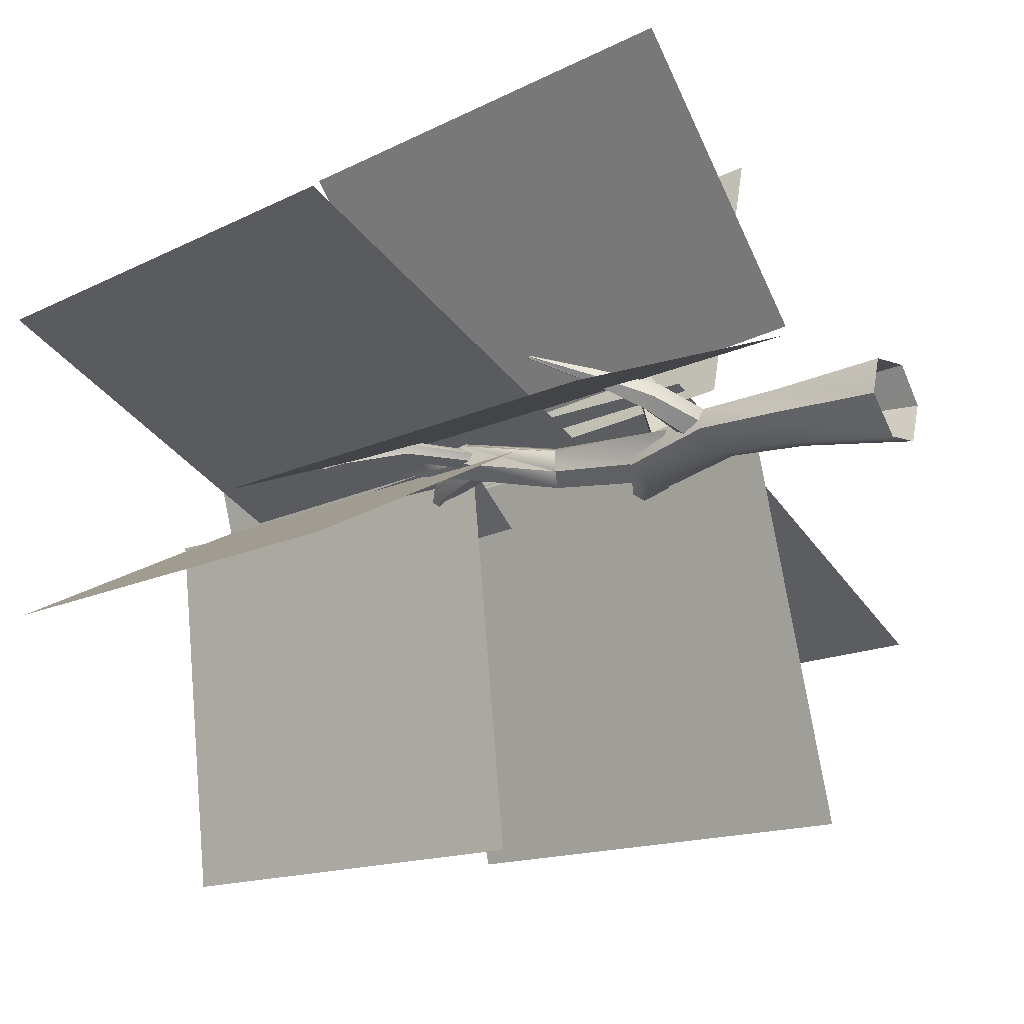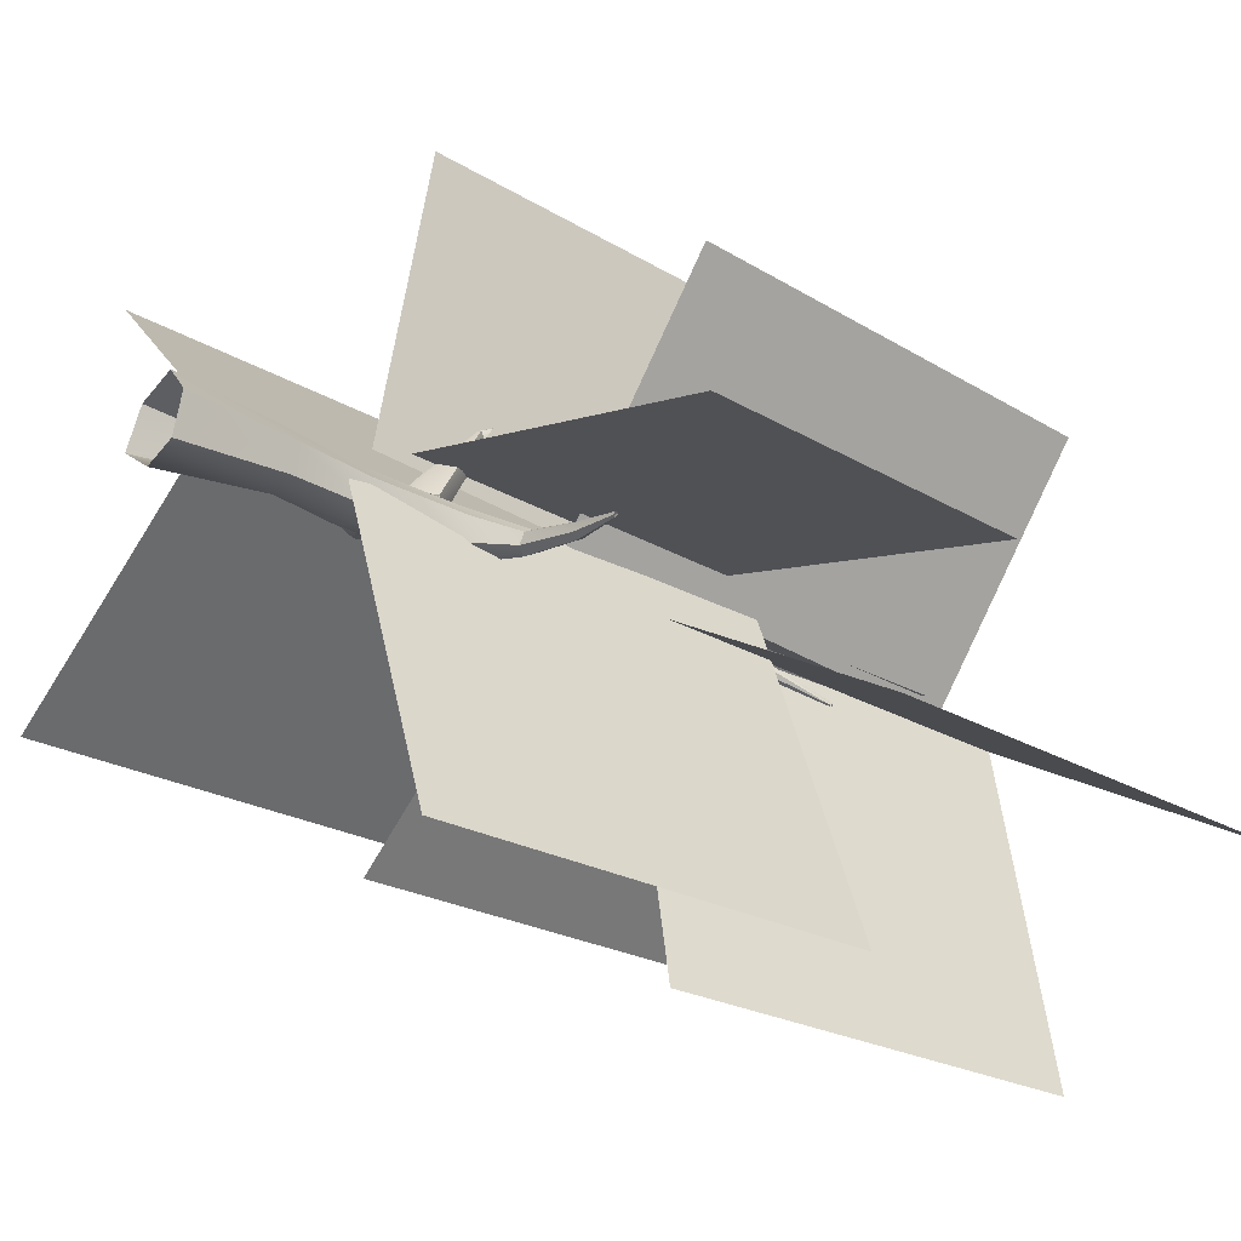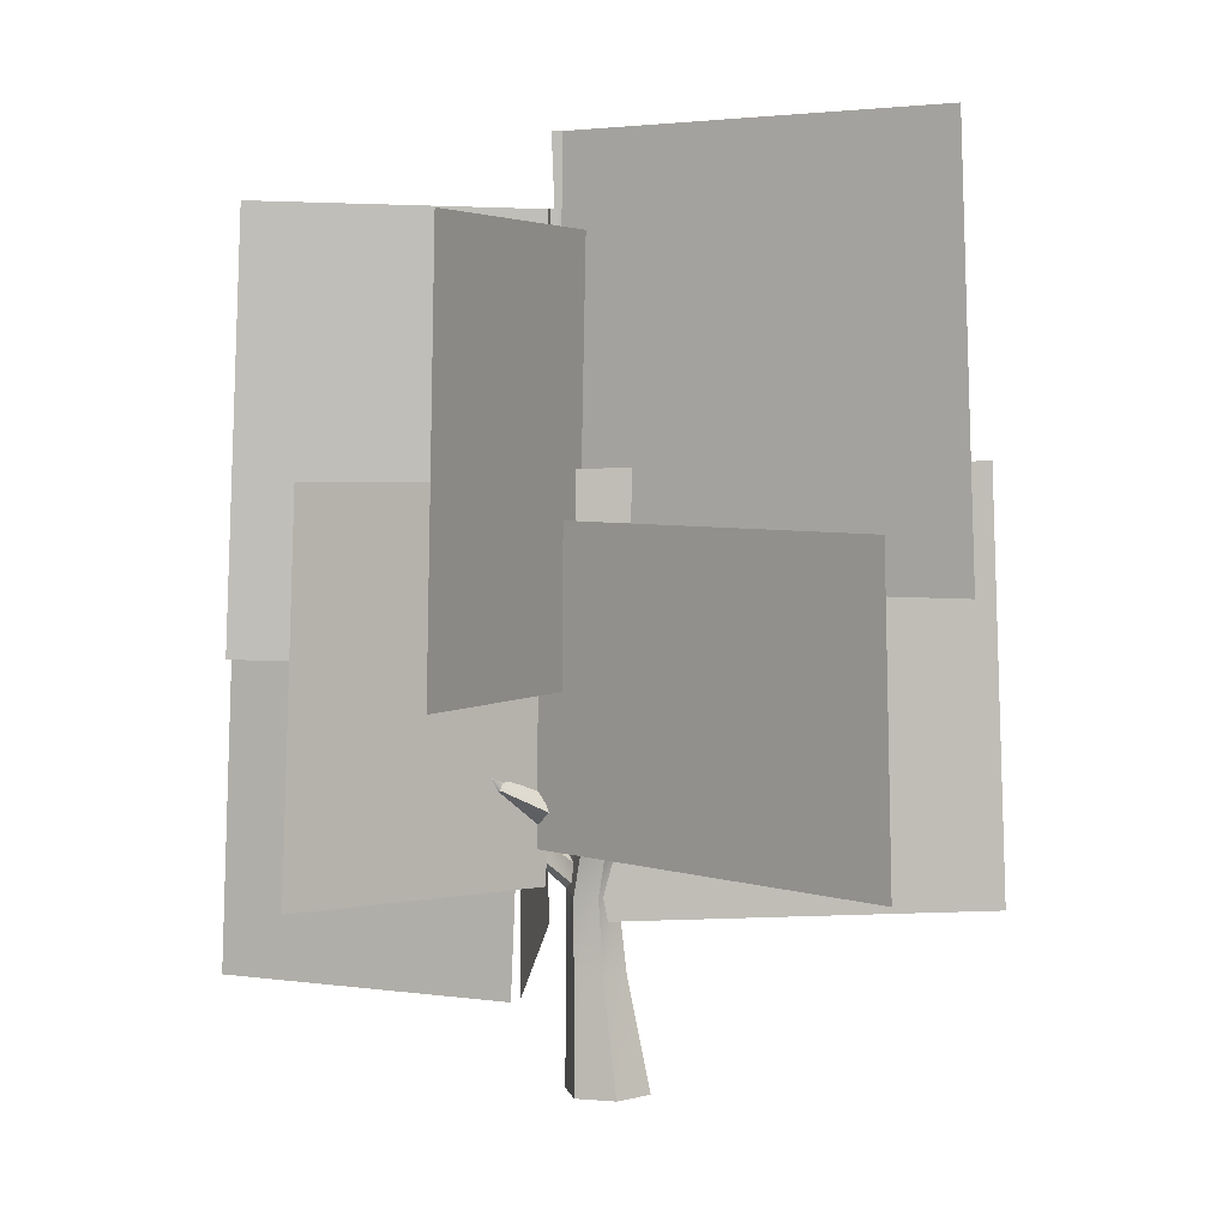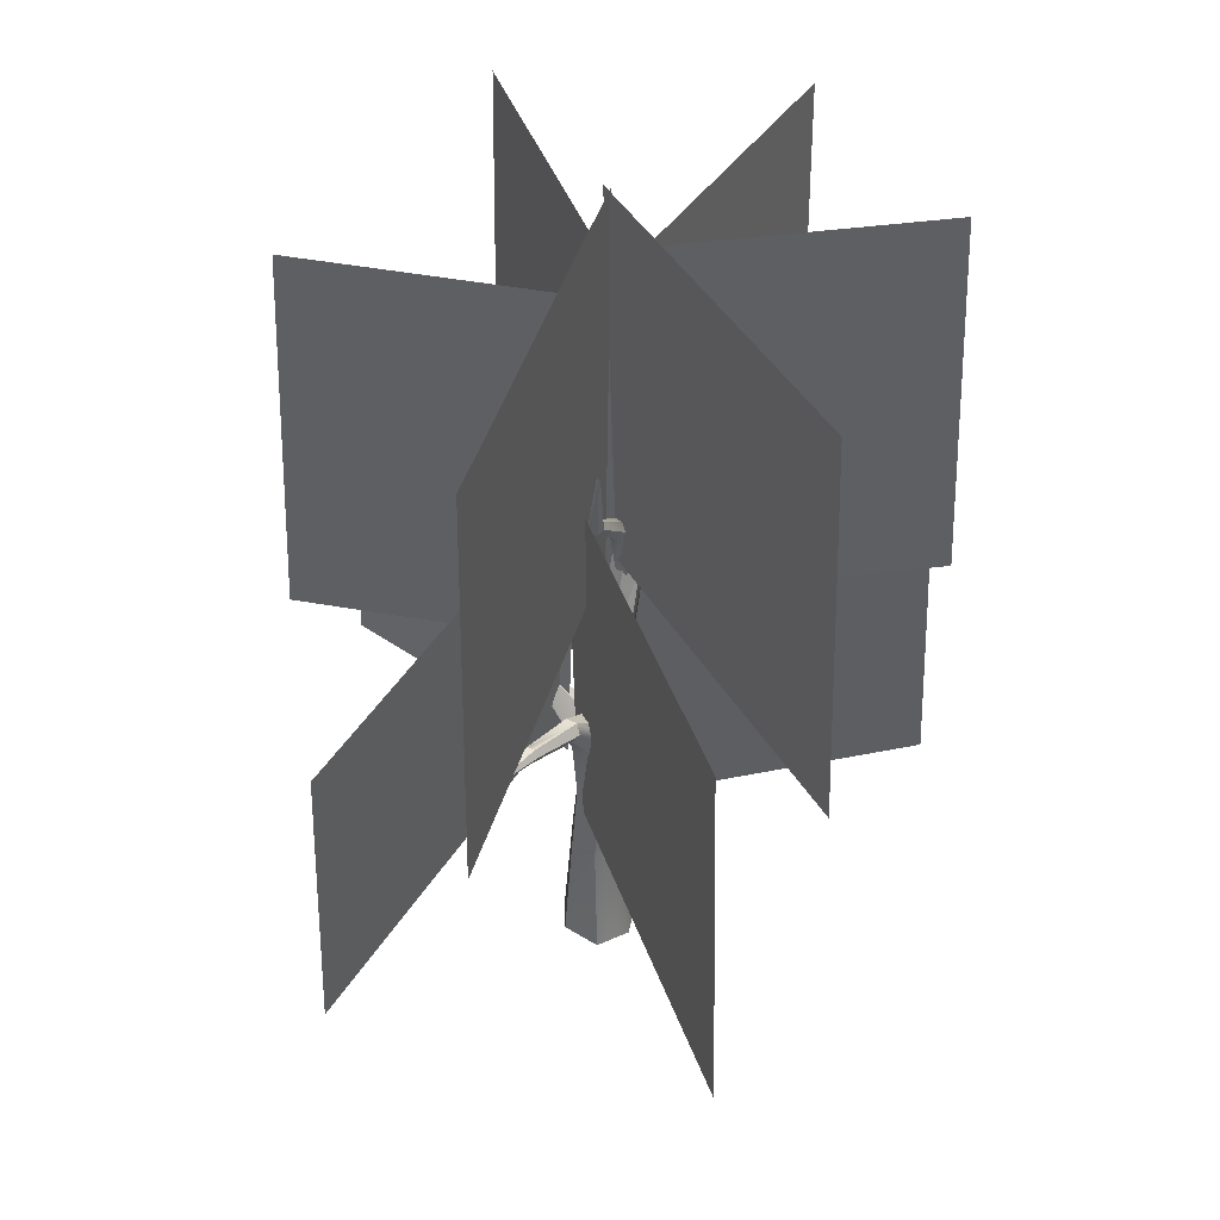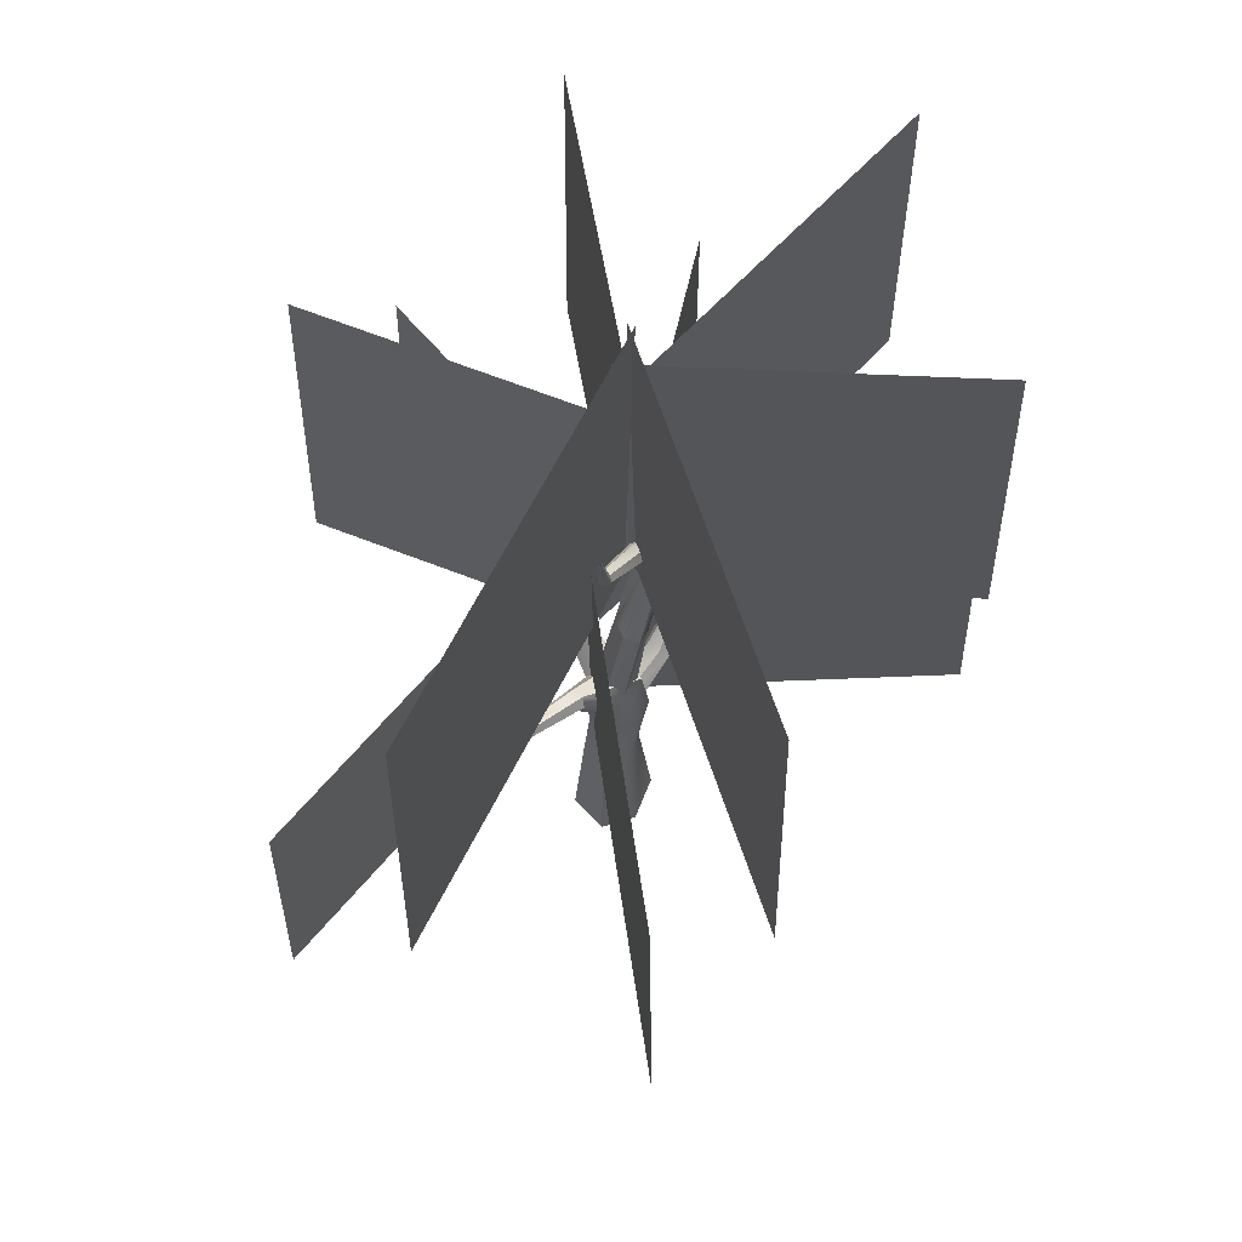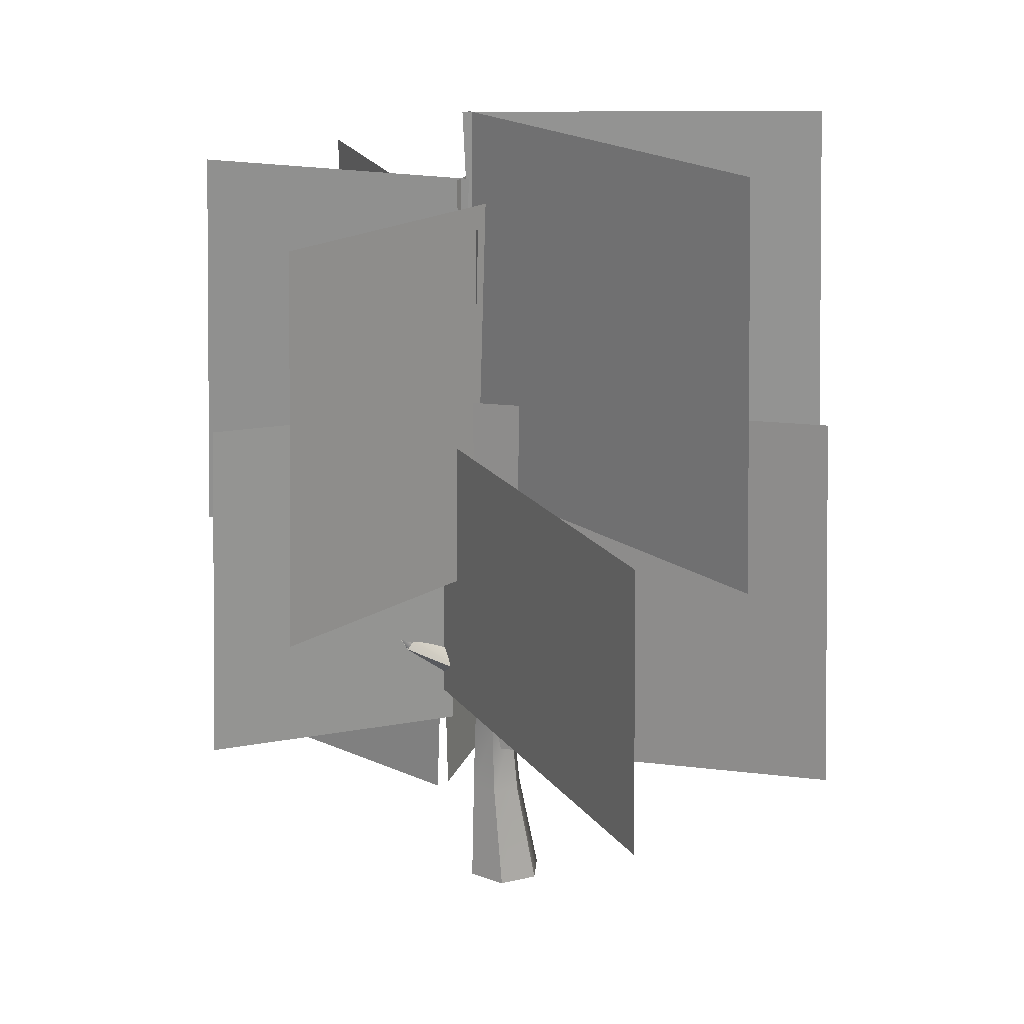
<metadata>
{"format":"obj","ext":"obj","renderer":"f3d","projection":"perspective","resolution":1024,"background":"white","views":[{"elev":-19.9,"azim":-50.9,"up":"+Z"},{"elev":-32.4,"azim":53.4,"up":"+Z"},{"elev":4.9,"azim":68.3,"up":"+Y"},{"elev":44.6,"azim":142.7,"up":"+Y"},{"elev":65.8,"azim":153.1,"up":"+Y"},{"elev":22.3,"azim":85.1,"up":"+Y"}]}
</metadata>
<code>
v 42.05 125.5 -29.94
v -3.435 124.6 3.566
v -1.357 66.43 2.105
v 44.13 67.36 -31.4
v 10.63 81 42.2
v 1.06 80.28 4.827
v 1.555 28.33 7.04
v 11.12 29.06 44.41
v -50.86 109.4 21.97
v 3.479 108.5 2.684
v 1.316 50.32 4.015
v -53.02 51.25 23.3
v 27.43 112.9 29.96
v 1.557 112 1.421
v 3.26 53.8 3.306
v 29.13 54.73 31.85
v 4.867 125.5 -47.02
v -2.836 124.6 4.417
v -3.018 66.43 1.883
v 4.685 67.36 -49.56
v -31.31 71 38.97
v -4.411 70.07 7.101
v -5.865 11.89 9.185
v -32.76 12.82 41.05
v -46.44 71 -11.09
v -4.719 70.07 8.395
v -7.059 11.89 7.407
v -48.78 12.82 -12.08
v 20.25 82.8 -46.87
v 3.312 81.88 4.228
v 3.683 23.7 1.715
v 20.63 24.62 -49.38
v -41.4 115.7 -17.73
v -1.44 114.7 5.428
v -3.675 56.54 4.22
v -43.63 57.47 -18.94
v -13.78 115.7 42.14
v -2.426 114.7 3.55
v -2.95 56.54 6.036
v -14.3 57.47 44.62
v 53.99 75.88 -14.32
v -1.35 75.47 9.291
v 0.4536 33.31 8.921
v 55.8 33.72 -14.69
v -8.151 30.37 5.253
v -0.6974 26.15 -0.1679
v -0.3105 25.69 1.367
v -9.019 30.77 3.435
v -7.032 31.76 6.026
v -0.3105 25.69 1.367
v 0.07557 28.21 2.855
v -8.151 30.37 5.253
v -6.787 33.59 4.943
v 0.1641 30.68 2.405
v -7.304 33.2 3.007
v -0.2017 31.23 -0.2024
v -8.78 32.63 2.314
v -0.5876 28.7 -1.69
v -12.8 37.43 7.796
v -13.27 37.61 6.836
v -12.17 38.2 8.238
v -12.8 37.43 7.796
v -12.02 39.14 7.721
v -12.49 39.32 6.761
v -13.12 38.55 6.318
v -18.81 43.77 9.33
v -13.27 37.61 6.836
v -12.8 37.43 7.796
v -18.57 43.96 9.577
v -12.8 37.43 7.796
v -12.17 38.2 8.238
v -18.48 44.2 9.216
v -12.02 39.14 7.721
v -18.48 44.2 9.216
v -12.49 39.32 6.761
v -18.78 44.04 9.15
v -13.12 38.55 6.318
v -18.48 44.2 9.216
v -18.81 43.77 9.33
v -18.81 43.77 9.33
v 3.727 41.44 13.97
v 0.8146 31.81 1.961
v 3.95 36.01 2.752
v 2.236 40.45 13.93
v 2.915 42.76 13.02
v 0.4993 37.4 -0.07574
v 1.424 41.76 12.97
v 0.4993 37.4 -0.07574
v -1.79 35.73 -0.3441
v 2.915 42.76 13.02
v 3.24 50.45 20
v 2.236 40.45 13.93
v 3.727 41.44 13.97
v 3.017 50.26 19.96
v 3.128 50.63 19.79
v 2.915 42.76 13.02
v 2.906 50.43 19.75
v 2.915 42.76 13.02
v 1.424 41.76 12.97
v 3.128 50.63 19.79
v 0.3071 53.76 -0.9135
v 4.172 38.61 0.9529
v 4.433 38.55 -2.672
v 0.1359 53.67 1.91
v -1.543 52.64 -2.173
v 1.844 38.38 -3.558
v -3.564 51.43 -0.61
v 1.844 38.38 -3.558
v -0.9687 37.08 -1.961
v -1.543 52.64 -2.173
v -3.735 51.34 2.213
v -2.699 33.19 1.224
v -1.886 52.46 3.473
v 0.7631 37.59 2.481
v -3.965 65.26 1.535
v 0.1359 53.67 1.91
v 0.3071 53.76 -0.9135
v -4.203 65.64 4.246
v -5.885 64.42 0.4775
v -1.543 52.64 -2.173
v -8.044 63.96 2.131
v -1.543 52.64 -2.173
v -3.564 51.43 -0.61
v -5.885 64.42 0.4775
v -8.282 64.34 4.842
v -3.735 51.34 2.213
v -6.361 65.18 5.9
v -1.886 52.46 3.473
v -7.567 76.01 3.483
v -4.203 65.64 4.246
v -3.965 65.26 1.535
v -7.567 76.01 3.483
v -5.885 64.42 0.4775
v -5.885 64.42 0.4775
v -8.044 63.96 2.131
v -8.044 63.96 2.131
v -8.282 64.34 4.842
v -6.361 65.18 5.9
v -17.89 65.87 2.611
v -5.939 62.7 2.773
v -6.584 62.37 3.699
v -17.63 66.13 1.371
v -17.63 66.75 3.426
v -6.584 62.37 3.699
v -7.204 64.17 4.602
v -17.89 65.87 2.611
v -17.09 67.9 2.979
v -6.921 65.93 4.439
v -16.82 68.17 1.717
v -5.689 66.32 3.023
v -17.08 67.3 0.9025
v -5.069 64.52 2.12
v -23.94 72.2 0.2039
v -23.67 72.08 -0.4389
v -23.61 72.65 0.6389
v -23.94 72.2 0.2039
v -23.02 72.98 0.4311
v -22.76 72.86 -0.2117
v -23.08 72.41 -0.6467
v -24.19 75.53 -0.6377
v -23.67 72.08 -0.4389
v -23.94 72.2 0.2039
v -24.14 75.64 -0.4779
v -23.94 72.2 0.2039
v -23.61 72.65 0.6389
v -23.94 75.64 -0.5702
v -23.02 72.98 0.4311
v -23.94 75.64 -0.5702
v -22.76 72.86 -0.2117
v -24.05 75.6 -0.7018
v -23.08 72.41 -0.6467
v -23.94 75.64 -0.5702
v -24.19 75.53 -0.6377
v -24.19 75.53 -0.6377
v -3.617 72.83 2.554
v -7.262 62.63 2.897
v -6.974 63.08 3.946
v -4.149 72.82 1.19
v -2.339 72.32 2.735
v -6.974 63.08 3.946
v -4.904 63.45 3.823
v -3.617 72.83 2.554
v -1.586 71.8 1.517
v -3.546 63.17 2.695
v -2.112 71.78 0.1174
v -4.119 62.24 1.115
v -3.39 72.29 -0.06343
v -6.188 61.87 1.238
v 4.015 80.49 -2.547
v 3.317 80.3 -3.293
v 4.844 79.87 -2.453
v 4.015 80.49 -2.547
v 4.976 79.07 -3.104
v 4.278 78.89 -3.849
v 3.449 79.51 -3.944
v 5.794 91.25 -6.149
v 3.317 80.3 -3.293
v 4.015 80.49 -2.547
v 6.115 91.1 -6.026
v 4.015 80.49 -2.547
v 4.844 79.87 -2.453
v 5.978 90.76 -6.234
v 4.976 79.07 -3.104
v 5.978 90.76 -6.234
v 4.278 78.89 -3.849
v 5.804 91.02 -6.358
v 3.449 79.51 -3.944
v 5.978 90.76 -6.234
v 5.794 91.25 -6.149
v 5.794 91.25 -6.149
v 7.411 46.21 -3.217
v 15.98 47.69 -3.713
v 15.44 47.64 -4.756
v 8.148 46.33 -1.742
v 16.55 46.75 -3.306
v 9.152 45.13 -1.212
v 16.59 45.76 -3.942
v 9.42 43.8 -2.156
v 16.06 45.72 -4.985
v 8.683 43.67 -3.63
v 15.48 46.65 -5.392
v 7.679 44.87 -4.16
v 15.44 47.64 -4.756
v 7.411 46.21 -3.217
v 22.59 47.03 -5.613
v 22.43 47.01 -5.936
v 22.59 47.03 -5.613
v 22.77 46.74 -5.487
v 22.59 47.03 -5.613
v 22.78 46.43 -5.684
v 22.77 46.74 -5.487
v 22.62 46.42 -6.007
v 22.78 46.43 -5.684
v 22.44 46.71 -6.133
v -1.676 16.49 2.971
v -3.659 0.6726 -2.269
v -1.556 1.075 3.234
v -2.398 16.44 -0.5184
v 3.295 16.49 3.838
v -1.556 1.075 3.234
v 4.427 1.075 4.277
v -1.676 16.49 2.971
v 5.695 16.49 0.7203
v 7.818 1.075 -0.2674
v 4.492 16.49 -3.025
v 6.166 1.075 -5.692
v 0.8902 16.49 -3.654
v 1.123 1.075 -6.571
v -2.815 26.92 2.593
v -3.97 26.92 -0.5631
v 2.351 26.92 3.494
v -2.815 26.92 2.593
v 4.506 26.92 0.9154
v 3.351 26.92 -2.24
v 0.04038 26.92 -2.817
v -0.9568 39.9 1.825
v -1.932 39.9 -2.028
v 4.107 38.49 2.197
v -0.9568 39.9 1.825
v 6.189 38.49 -0.2935
v 5.073 38.49 -3.342
v 0.8349 38.97 -4.081
v 8.148 46.33 -1.742
v 7.411 46.21 -3.217
v 9.152 45.13 -1.212
v 8.148 46.33 -1.742
v 9.42 43.8 -2.156
v 8.683 43.67 -3.63
v 7.679 44.87 -4.16
g 20bea480.obj
f 1 2 3
f 3 4 1
f 5 6 7
f 7 8 5
f 9 10 11
f 11 12 9
f 13 14 15
f 15 16 13
f 17 18 19
f 19 20 17
f 21 22 23
f 23 24 21
f 25 26 27
f 27 28 25
f 29 30 31
f 31 32 29
f 33 34 35
f 35 36 33
f 37 38 39
f 39 40 37
f 41 42 43
f 43 44 41
g 20b60158.obj
f 45 46 47
f 46 45 48
f 49 50 51
f 50 49 52
f 53 51 54
f 51 53 49
f 55 54 56
f 54 55 53
f 57 56 58
f 56 57 55
f 48 58 46
f 58 48 57
f 59 48 45
f 48 59 60
f 61 52 49
f 52 61 62
f 63 49 53
f 49 63 61
f 64 53 55
f 53 64 63
f 65 55 57
f 55 65 64
f 60 57 48
f 57 60 65
f 66 67 68
f 69 70 71
f 70 69 66
f 72 71 73
f 71 72 69
f 74 73 75
f 76 75 77
f 75 76 78
f 79 77 67
f 77 80 76
f 81 82 83
f 82 81 84
f 85 83 86
f 83 85 81
f 87 88 89
f 88 87 90
f 84 89 82
f 89 84 87
f 91 92 93
f 92 91 94
f 95 93 96
f 93 95 91
f 97 98 99
f 98 97 100
f 94 99 92
f 99 94 97
f 101 102 103
f 102 101 104
f 105 103 106
f 103 105 101
f 107 108 109
f 108 107 110
f 111 109 112
f 109 111 107
f 113 112 114
f 112 113 111
f 104 114 102
f 114 104 113
f 115 116 117
f 116 115 118
f 119 117 120
f 117 119 115
f 121 122 123
f 122 121 124
f 125 123 126
f 123 125 121
f 127 126 128
f 126 127 125
f 118 128 116
f 128 118 127
f 129 130 131
f 132 131 133
f 132 134 135
f 132 136 137
f 129 137 138
f 132 138 130
f 139 140 141
f 140 139 142
f 143 144 145
f 144 143 146
f 147 145 148
f 145 147 143
f 149 148 150
f 148 149 147
f 151 150 152
f 150 151 149
f 142 152 140
f 152 142 151
f 153 142 139
f 142 153 154
f 155 146 143
f 146 155 156
f 157 143 147
f 143 157 155
f 158 147 149
f 147 158 157
f 159 149 151
f 149 159 158
f 154 151 142
f 151 154 159
f 160 161 162
f 163 164 165
f 164 163 160
f 166 165 167
f 165 166 163
f 168 167 169
f 170 169 171
f 169 170 172
f 173 171 161
f 171 174 170
f 175 176 177
f 176 175 178
f 179 180 181
f 180 179 182
f 183 181 184
f 181 183 179
f 185 184 186
f 184 185 183
f 187 186 188
f 186 187 185
f 178 188 176
f 188 178 187
f 189 178 175
f 178 189 190
f 191 182 179
f 182 191 192
f 193 179 183
f 179 193 191
f 194 183 185
f 183 194 193
f 195 185 187
f 185 195 194
f 190 187 178
f 187 190 195
f 196 197 198
f 199 200 201
f 200 199 196
f 202 201 203
f 201 202 199
f 204 203 205
f 206 205 207
f 205 206 208
f 209 207 197
f 207 210 206
f 211 212 213
f 212 211 214
f 214 215 212
f 215 214 216
f 216 217 215
f 217 216 218
f 218 219 217
f 219 218 220
f 220 221 219
f 221 220 222
f 222 223 221
f 223 222 224
f 223 225 226
f 227 213 212
f 212 228 229
f 228 212 215
f 215 230 231
f 230 215 217
f 217 232 233
f 232 217 219
f 219 234 232
f 234 219 221
f 221 226 234
f 226 221 223
f 235 236 237
f 236 235 238
f 239 240 241
f 240 239 242
f 243 241 244
f 241 243 239
f 245 244 246
f 244 245 243
f 247 246 248
f 246 247 245
f 238 248 236
f 248 238 247
f 249 238 235
f 238 249 250
f 251 242 239
f 242 251 252
f 253 239 243
f 239 253 251
f 254 243 245
f 243 254 253
f 255 245 247
f 245 255 254
f 250 247 238
f 247 250 255
f 256 250 249
f 250 256 257
f 258 252 251
f 252 258 259
f 260 251 253
f 251 260 258
f 261 253 254
f 253 261 260
f 262 254 255
f 254 262 261
f 257 255 250
f 255 257 262
f 263 257 256
f 257 263 264
f 265 259 258
f 259 265 266
f 267 258 260
f 258 267 265
f 268 260 261
f 260 268 267
f 269 261 262
f 261 269 268
f 264 262 257
f 262 264 269

</code>
